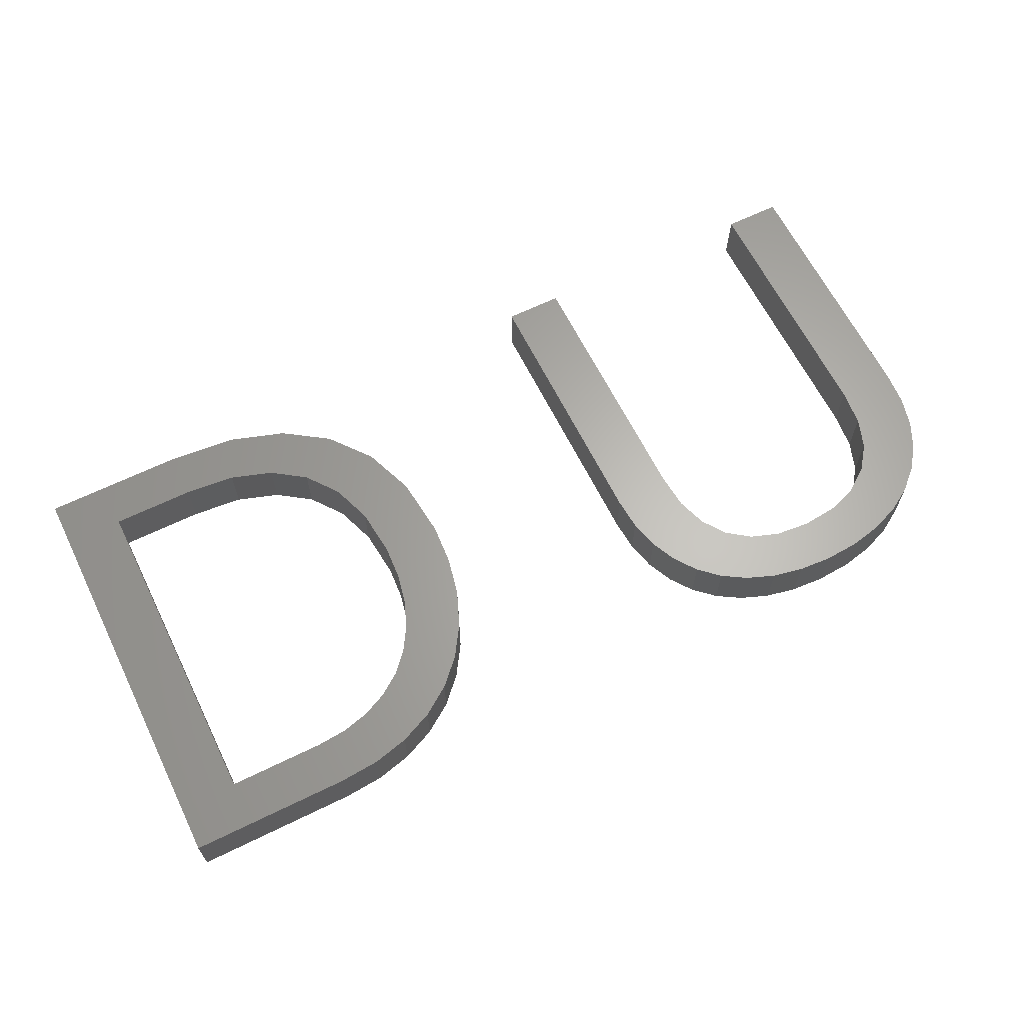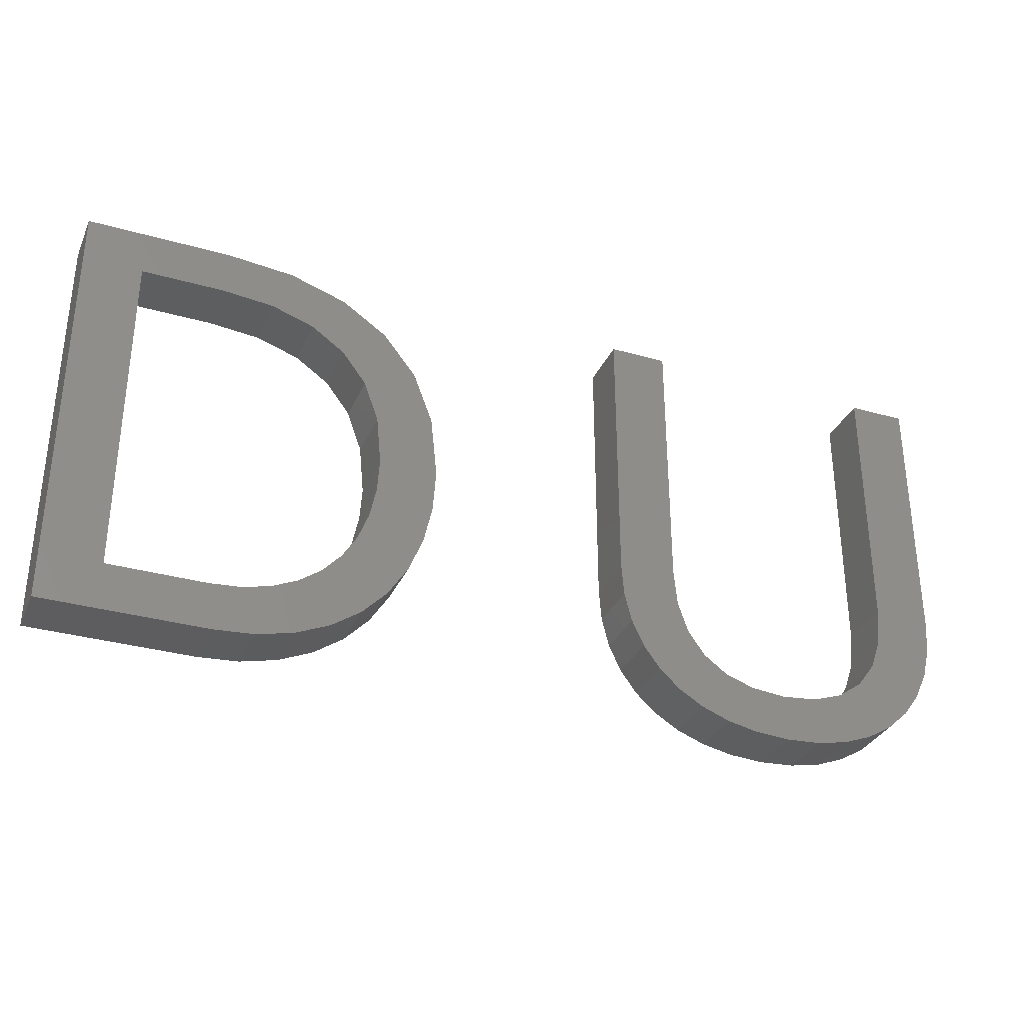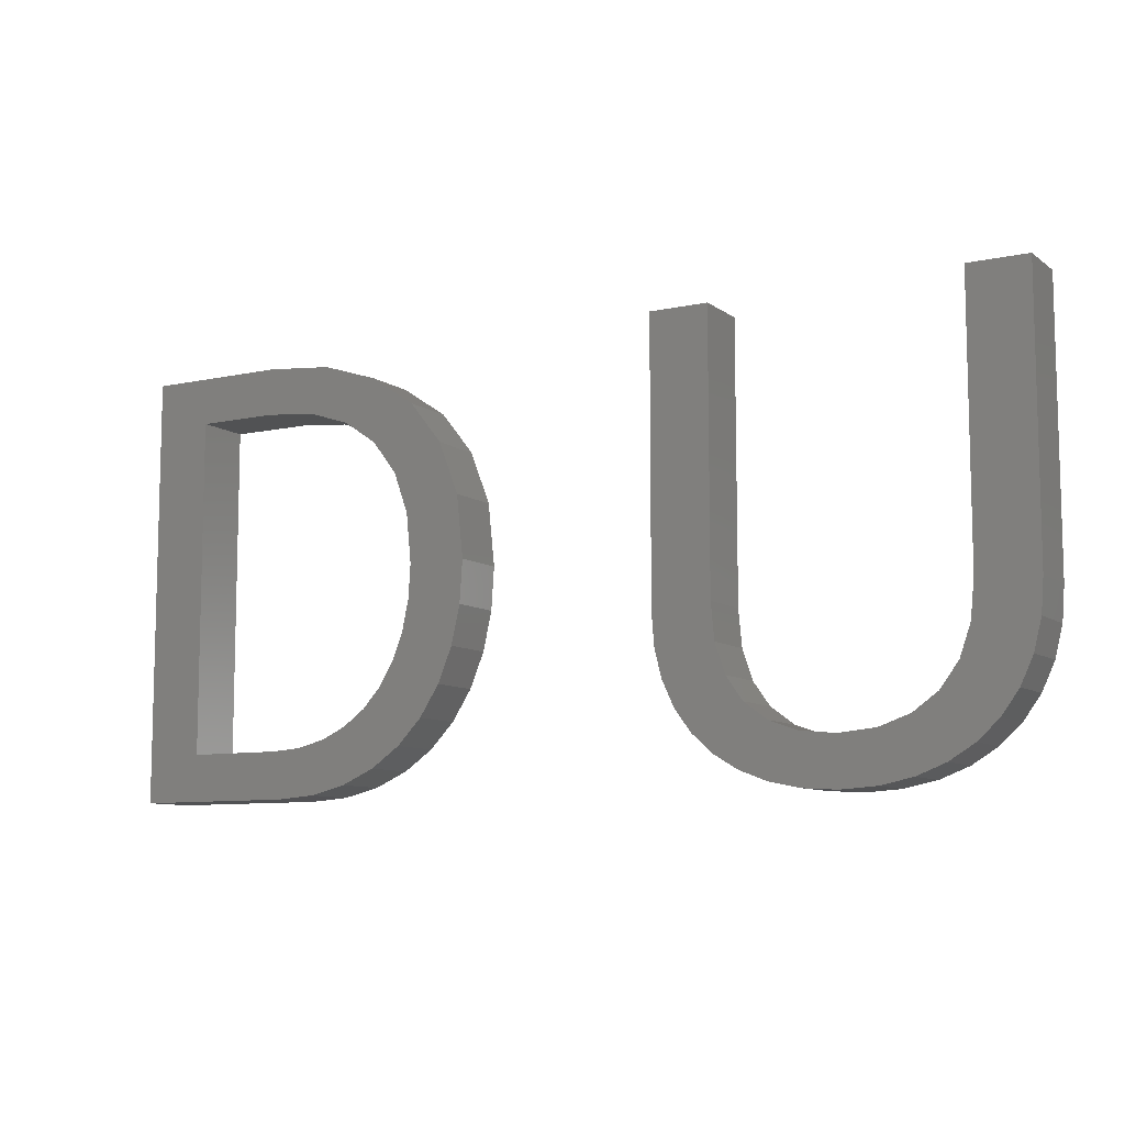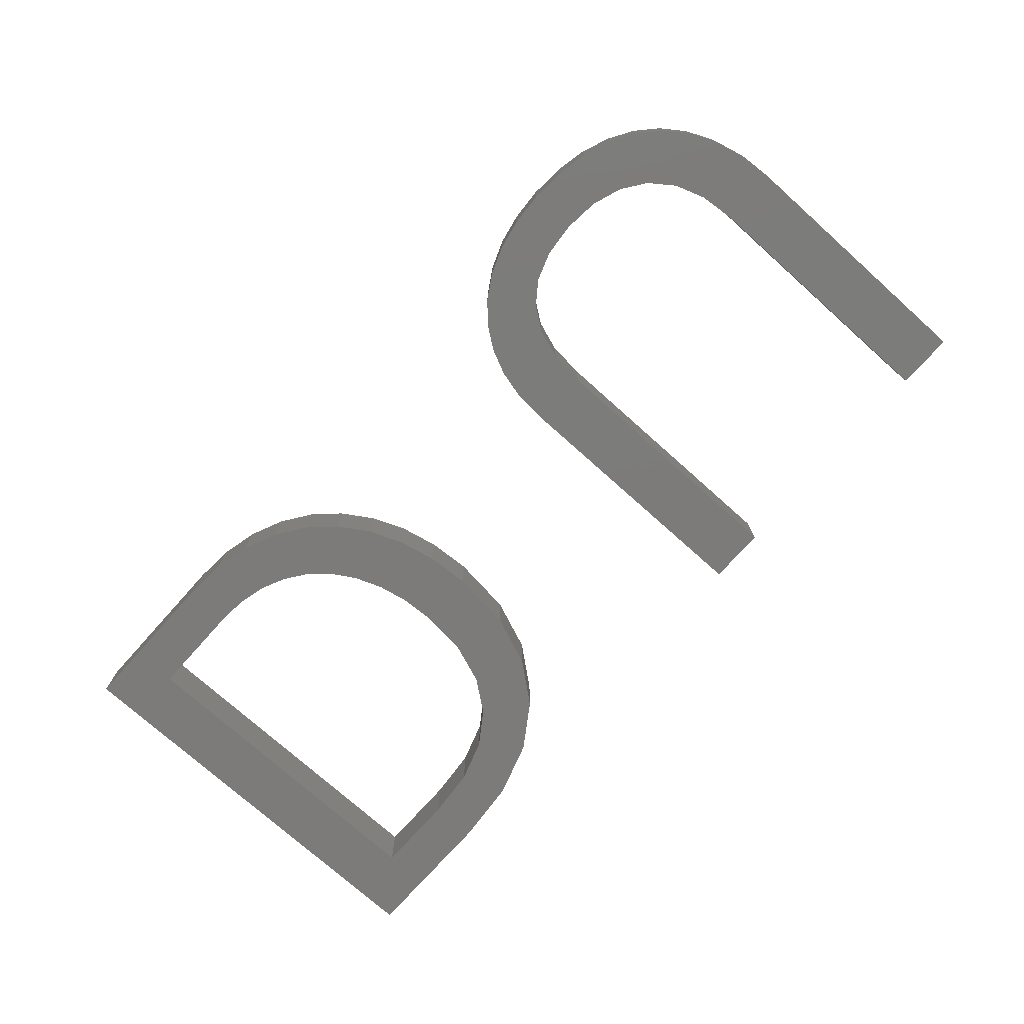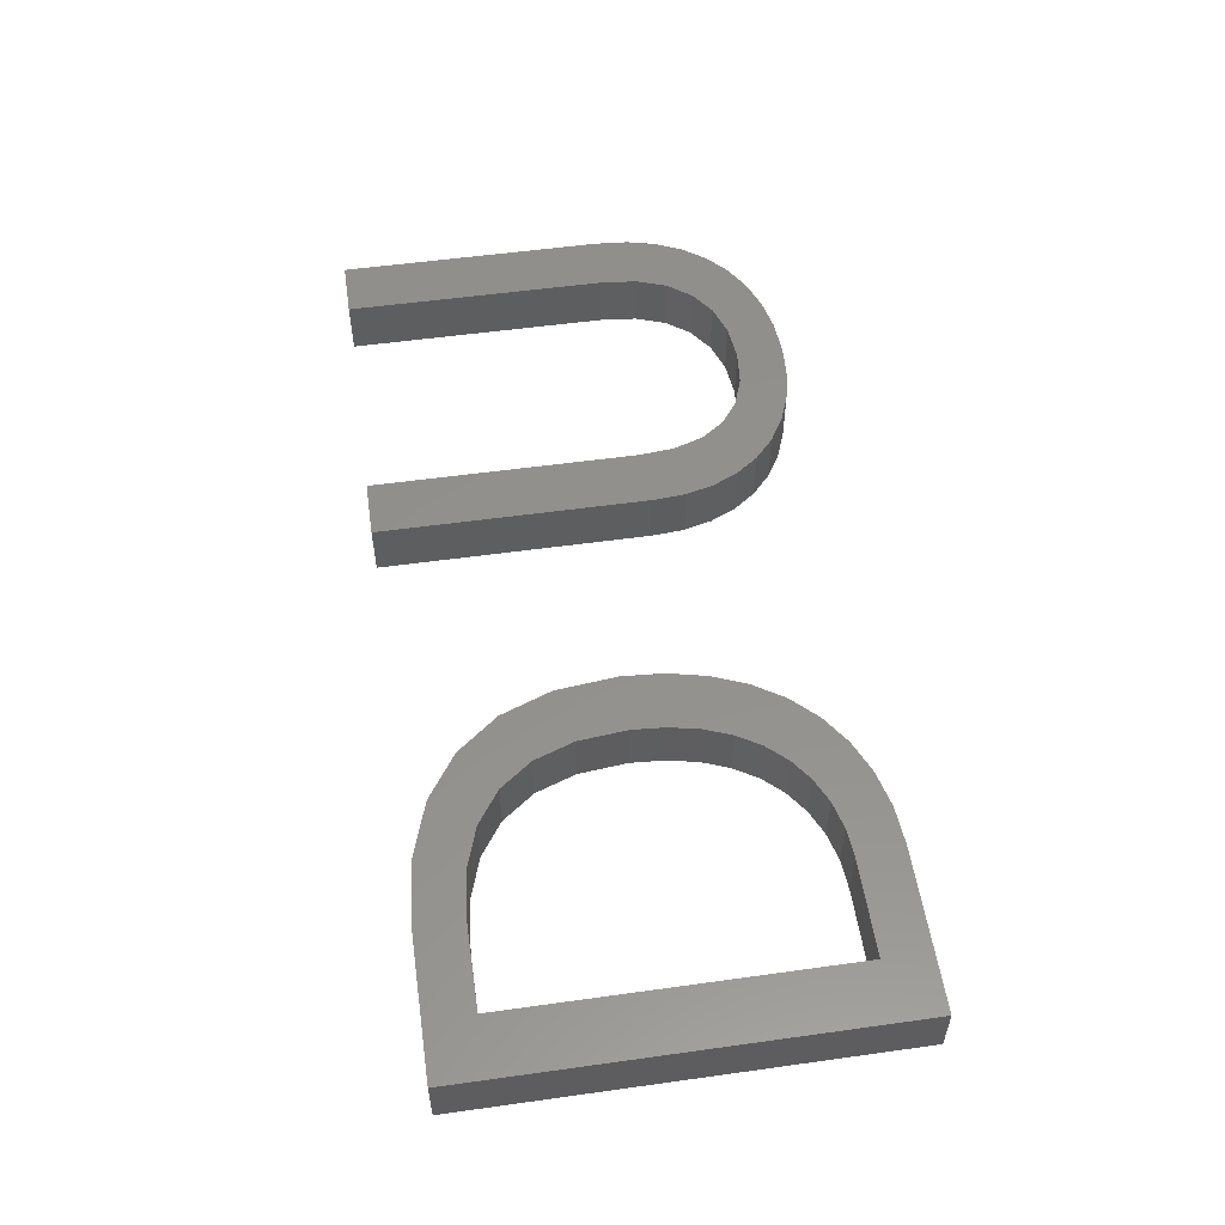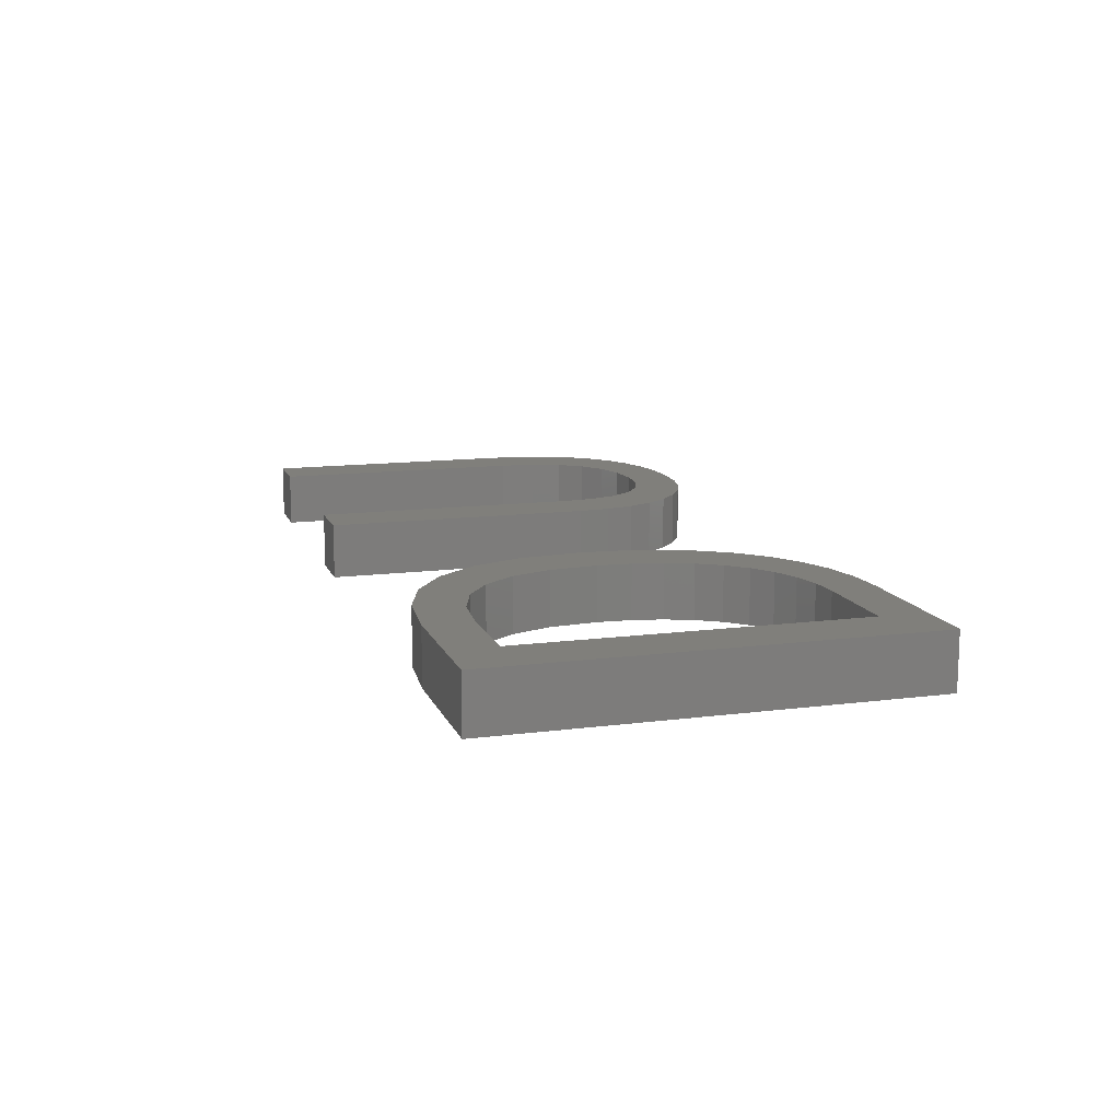
<metadata>
{"format":"stl","ext":"stl","renderer":"f3d","projection":"perspective","resolution":1024,"background":"white","views":[{"elev":64.2,"azim":-26.3,"up":"+Z"},{"elev":-32.6,"azim":-21.5,"up":"+Y"},{"elev":-9.0,"azim":30.0,"up":"+Y"},{"elev":-75.0,"azim":48.2,"up":"+Z"},{"elev":54.3,"azim":-98.4,"up":"+Z"},{"elev":12.9,"azim":-106.6,"up":"+Z"}]}
</metadata>
<code>
# stl→obj: 144 verts, 284 faces
v 20.23 9.526 2
v 20.61 10.51 2
v 22.08 8.664 2
v 19.71 8.672 2
v 21.38 7.573 2
v 22.9 11.29 2
v 22.59 9.913 2
v 20.84 11.6 2
v 23 12.8 2
v 34.03 6.971 2
v 33.02 5.491 2
v 33.21 7.573 2
v 20.5 6.666 2
v 19.06 7.962 2
v 31.43 6.676 2
v 32.62 8.408 2
v 20.92 12.8 2
v 20.74 14.55 2
v 17.37 6.987 2
v 18.27 7.397 2
v 18.27 5.42 2
v 19.36 17.14 2
v 18.16 17.97 2
v 19.28 19.43 2
v 42.71 20.3 2
v 42.71 10.77 2
v 40.65 10.89 2
v 16.66 18.47 2
v 17.28 20.08 2
v 40.52 9.566 2
v 42.36 8.525 2
v 40.14 8.473 2
v 14.89 20.3 2
v 41.92 7.572 2
v 14.84 18.64 2
v 39.69 5.518 2
v 39.5 7.61 2
v 40.58 6.062 2
v 11.9 18.64 2
v 15.55 5 2
v 9.825 5 2
v 11.9 6.659 2
v 16.97 5.105 2
v 16.39 6.741 2
v 15.31 6.659 2
v 9.825 20.3 2
v 20.89 18.35 2
v 20.22 16 2
v 22.06 16.87 2
v 22.77 15.02 2
v 19.46 5.944 2
v 35.05 6.609 2
v 35.1 4.884 2
v 34.01 5.112 2
v 42.62 9.59 2
v 38.63 6.987 2
v 37.55 4.887 2
v 36.29 6.489 2
v 37.56 6.614 2
v 40.65 20.3 2
v 32.27 9.466 2
v 30.42 8.397 2
v 30.16 9.43 2
v 30.08 20.3 2
v 32.15 20.3 2
v 32.15 10.75 2
v 38.68 5.124 2
v 41.32 6.746 2
v 36.3 4.808 2
v 30.85 7.474 2
v 30.08 10.57 2
v 32.16 6.015 2
v 22.08 8.664 4
v 20.61 10.51 4
v 20.23 9.526 4
v 21.38 7.573 4
v 19.71 8.672 4
v 22.59 9.913 4
v 22.9 11.29 4
v 23 12.8 4
v 20.84 11.6 4
v 33.21 7.573 4
v 33.02 5.491 4
v 34.03 6.971 4
v 19.06 7.962 4
v 20.5 6.666 4
v 32.62 8.408 4
v 31.43 6.676 4
v 20.74 14.55 4
v 20.92 12.8 4
v 18.27 5.42 4
v 18.27 7.397 4
v 17.37 6.987 4
v 19.28 19.43 4
v 18.16 17.97 4
v 19.36 17.14 4
v 40.65 10.89 4
v 42.71 10.77 4
v 42.71 20.3 4
v 17.28 20.08 4
v 16.66 18.47 4
v 40.14 8.473 4
v 42.36 8.525 4
v 40.52 9.566 4
v 14.89 20.3 4
v 41.92 7.572 4
v 14.84 18.64 4
v 40.58 6.062 4
v 39.5 7.61 4
v 39.69 5.518 4
v 11.9 18.64 4
v 11.9 6.659 4
v 9.825 5 4
v 15.55 5 4
v 16.39 6.741 4
v 16.97 5.105 4
v 15.31 6.659 4
v 9.825 20.3 4
v 20.89 18.35 4
v 20.22 16 4
v 22.06 16.87 4
v 22.77 15.02 4
v 19.46 5.944 4
v 34.01 5.112 4
v 35.1 4.884 4
v 35.05 6.609 4
v 42.62 9.59 4
v 38.63 6.987 4
v 37.56 6.614 4
v 36.29 6.489 4
v 37.55 4.887 4
v 40.65 20.3 4
v 30.16 9.43 4
v 30.42 8.397 4
v 32.27 9.466 4
v 32.15 10.75 4
v 32.15 20.3 4
v 30.08 20.3 4
v 38.68 5.124 4
v 41.32 6.746 4
v 36.3 4.808 4
v 30.85 7.474 4
v 30.08 10.57 4
v 32.16 6.015 4
f 1 2 3
f 4 1 5
f 6 7 2
f 8 9 6
f 10 11 12
f 13 14 4
f 15 16 12
f 9 17 18
f 19 20 21
f 22 23 24
f 25 26 27
f 23 28 29
f 30 31 32
f 29 28 33
f 31 34 32
f 33 28 35
f 36 37 38
f 39 33 35
f 40 41 42
f 43 40 44
f 45 40 42
f 42 41 46
f 33 39 46
f 39 42 46
f 47 22 24
f 23 29 24
f 47 48 22
f 48 49 18
f 47 49 48
f 18 50 9
f 49 50 18
f 9 8 17
f 6 2 8
f 2 7 3
f 3 5 1
f 5 13 4
f 13 51 14
f 14 51 20
f 20 51 21
f 19 21 43
f 45 44 40
f 44 19 43
f 52 53 54
f 55 31 30
f 27 55 30
f 55 27 26
f 56 37 36
f 57 58 59
f 60 25 27
f 61 62 63
f 64 65 66
f 67 56 36
f 32 68 37
f 34 68 32
f 37 68 38
f 67 59 56
f 59 67 57
f 61 63 66
f 58 57 69
f 70 16 15
f 52 58 53
f 61 16 62
f 64 66 71
f 71 66 63
f 62 16 70
f 12 72 15
f 12 11 72
f 10 54 11
f 10 52 54
f 58 69 53
f 73 74 75
f 76 75 77
f 74 78 79
f 79 80 81
f 82 83 84
f 77 85 86
f 82 87 88
f 89 90 80
f 91 92 93
f 94 95 96
f 97 98 99
f 100 101 95
f 102 103 104
f 105 101 100
f 102 106 103
f 107 101 105
f 108 109 110
f 107 105 111
f 112 113 114
f 115 114 116
f 112 114 117
f 118 113 112
f 118 111 105
f 118 112 111
f 94 96 119
f 94 100 95
f 96 120 119
f 89 121 120
f 120 121 119
f 80 122 89
f 89 122 121
f 90 81 80
f 81 74 79
f 73 78 74
f 75 76 73
f 77 86 76
f 85 123 86
f 92 123 85
f 91 123 92
f 116 91 93
f 114 115 117
f 116 93 115
f 124 125 126
f 104 103 127
f 104 127 97
f 98 97 127
f 110 109 128
f 129 130 131
f 97 99 132
f 133 134 135
f 136 137 138
f 110 128 139
f 109 140 102
f 102 140 106
f 108 140 109
f 128 129 139
f 131 139 129
f 136 133 135
f 141 131 130
f 88 87 142
f 125 130 126
f 134 87 135
f 143 136 138
f 133 136 143
f 142 87 134
f 88 144 82
f 144 83 82
f 83 124 84
f 124 126 84
f 125 141 130
f 21 116 43
f 21 91 116
f 51 91 21
f 51 123 91
f 13 123 51
f 13 86 123
f 5 86 13
f 5 76 86
f 3 76 5
f 3 73 76
f 7 73 3
f 7 78 73
f 6 78 7
f 6 79 78
f 9 79 6
f 9 80 79
f 50 80 9
f 50 122 80
f 49 122 50
f 49 121 122
f 47 121 49
f 47 119 121
f 24 119 47
f 24 94 119
f 29 94 24
f 29 100 94
f 33 100 29
f 33 105 100
f 46 105 33
f 46 118 105
f 41 118 46
f 41 113 118
f 40 113 41
f 40 114 113
f 43 114 40
f 43 116 114
f 39 111 42
f 112 42 111
f 35 107 39
f 111 39 107
f 28 101 35
f 107 35 101
f 23 95 28
f 101 28 95
f 22 96 23
f 95 23 96
f 48 120 22
f 96 22 120
f 18 89 48
f 120 48 89
f 17 90 18
f 89 18 90
f 8 81 17
f 90 17 81
f 2 74 8
f 81 8 74
f 1 75 2
f 74 2 75
f 4 77 1
f 75 1 77
f 14 85 4
f 77 4 85
f 20 92 14
f 85 14 92
f 19 93 20
f 92 20 93
f 44 115 19
f 93 19 115
f 45 117 44
f 115 44 117
f 42 112 45
f 117 45 112
f 67 131 57
f 67 139 131
f 36 139 67
f 36 110 139
f 38 110 36
f 38 108 110
f 68 108 38
f 68 140 108
f 34 140 68
f 34 106 140
f 31 106 34
f 31 103 106
f 55 103 31
f 55 127 103
f 26 127 55
f 26 98 127
f 25 98 26
f 25 99 98
f 60 99 25
f 60 132 99
f 27 132 60
f 27 97 132
f 30 97 27
f 30 104 97
f 32 104 30
f 32 102 104
f 37 102 32
f 37 109 102
f 56 109 37
f 56 128 109
f 59 128 56
f 59 129 128
f 58 129 59
f 58 130 129
f 52 130 58
f 52 126 130
f 10 126 52
f 10 84 126
f 12 84 10
f 12 82 84
f 16 82 12
f 16 87 82
f 61 87 16
f 61 135 87
f 66 135 61
f 66 136 135
f 65 136 66
f 65 137 136
f 64 137 65
f 64 138 137
f 71 138 64
f 71 143 138
f 63 143 71
f 63 133 143
f 62 133 63
f 62 134 133
f 70 134 62
f 70 142 134
f 15 142 70
f 15 88 142
f 72 88 15
f 72 144 88
f 11 144 72
f 11 83 144
f 54 83 11
f 54 124 83
f 53 124 54
f 53 125 124
f 69 125 53
f 69 141 125
f 57 141 69
f 57 131 141

</code>
